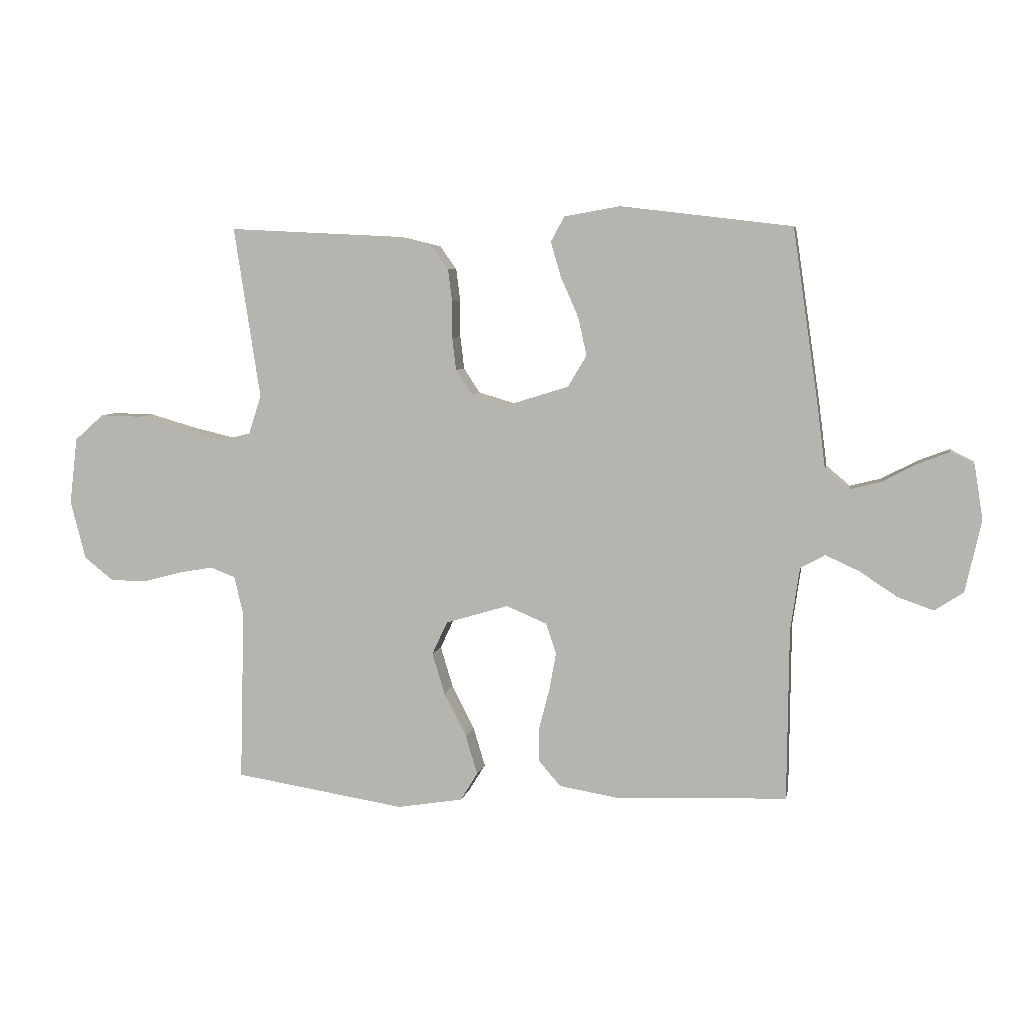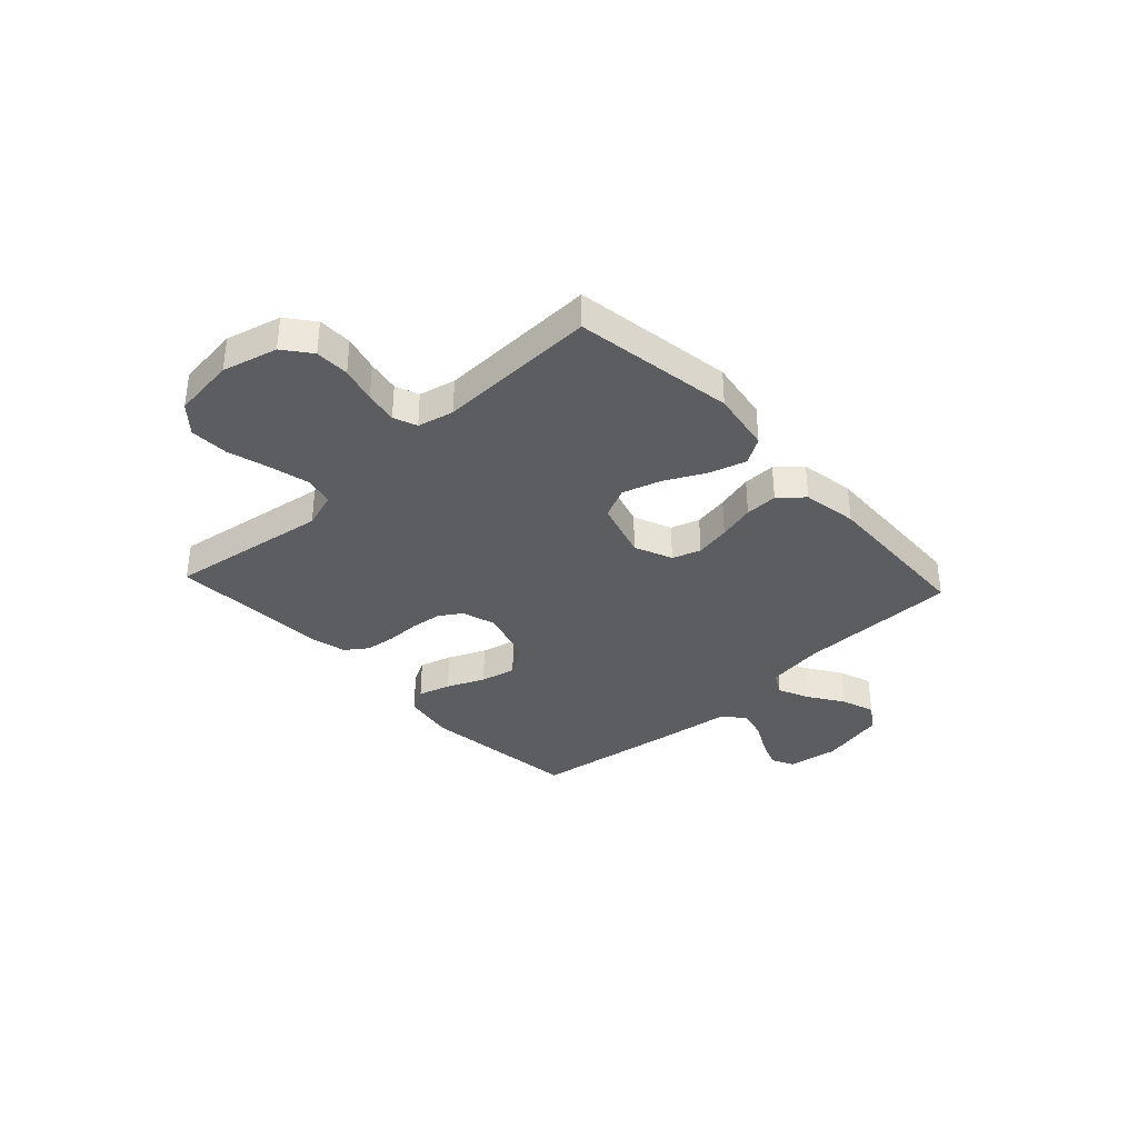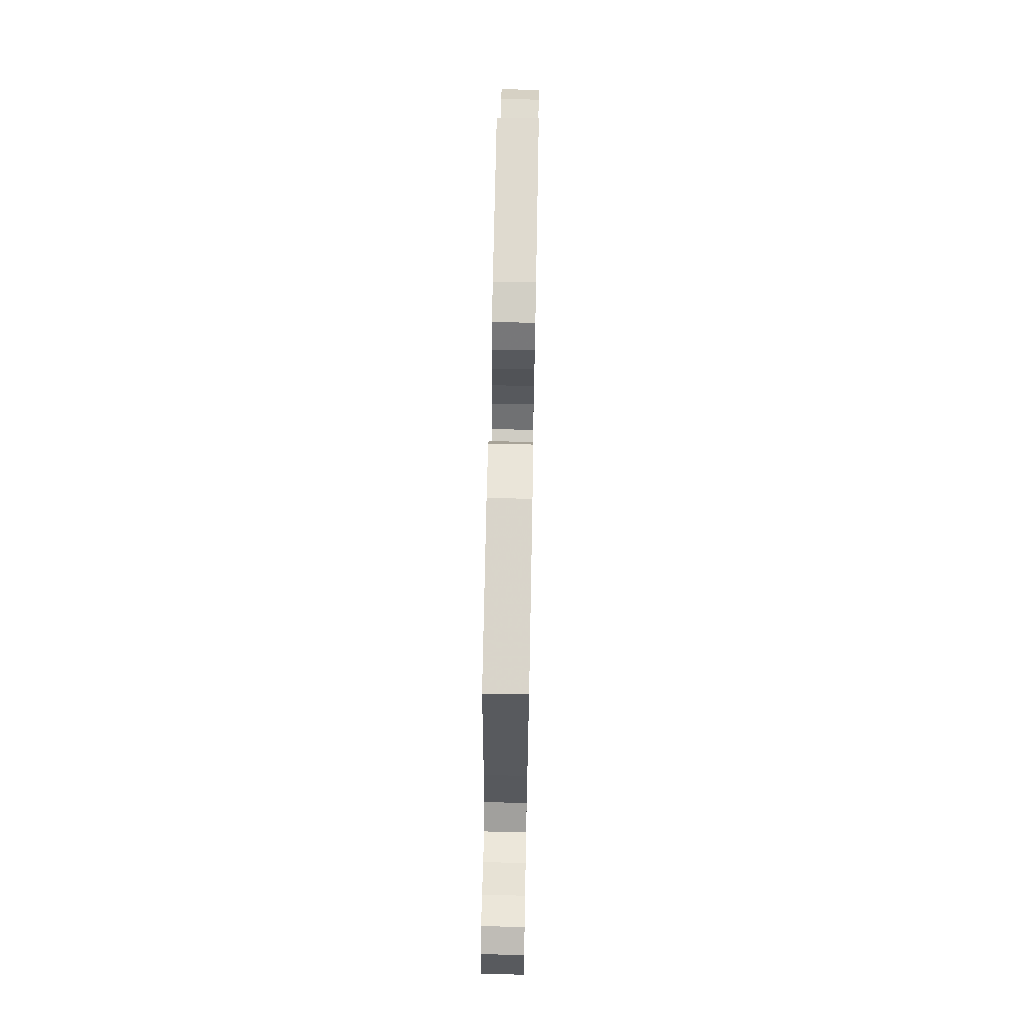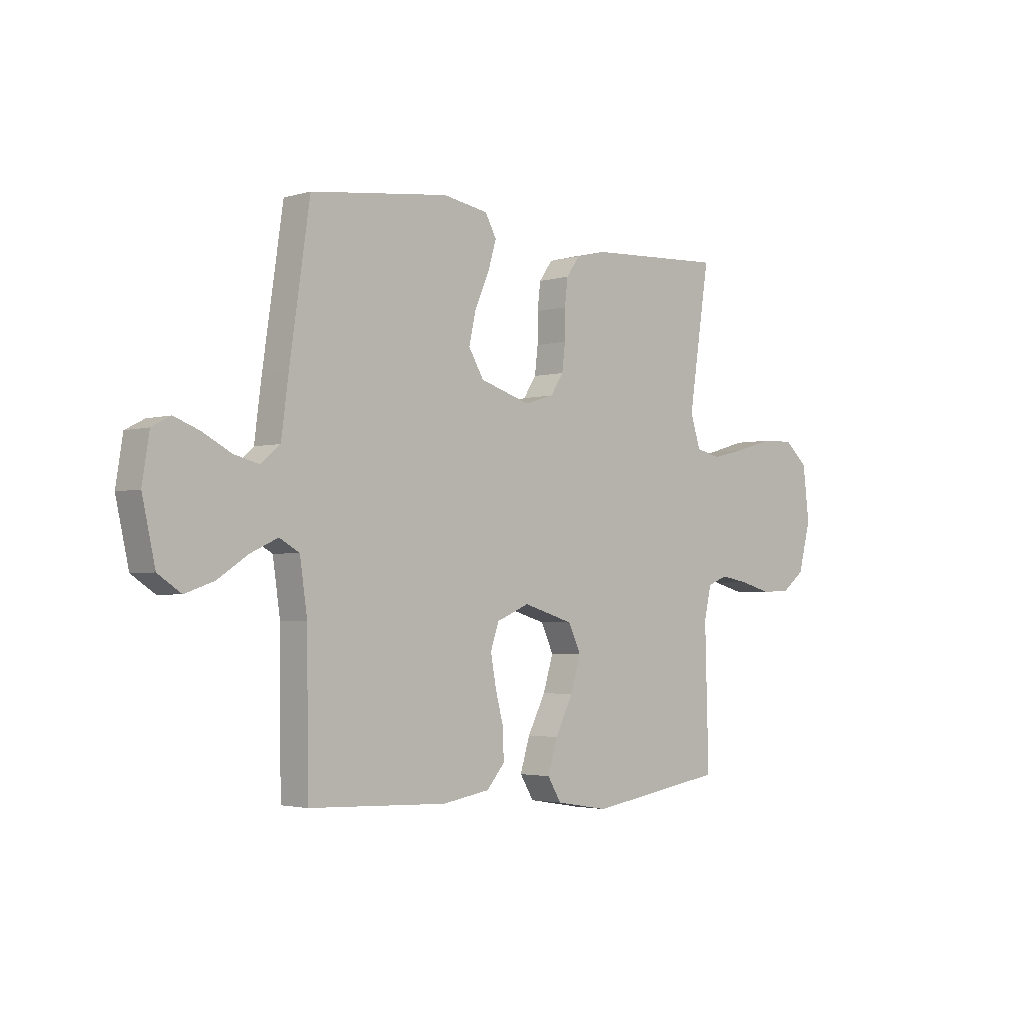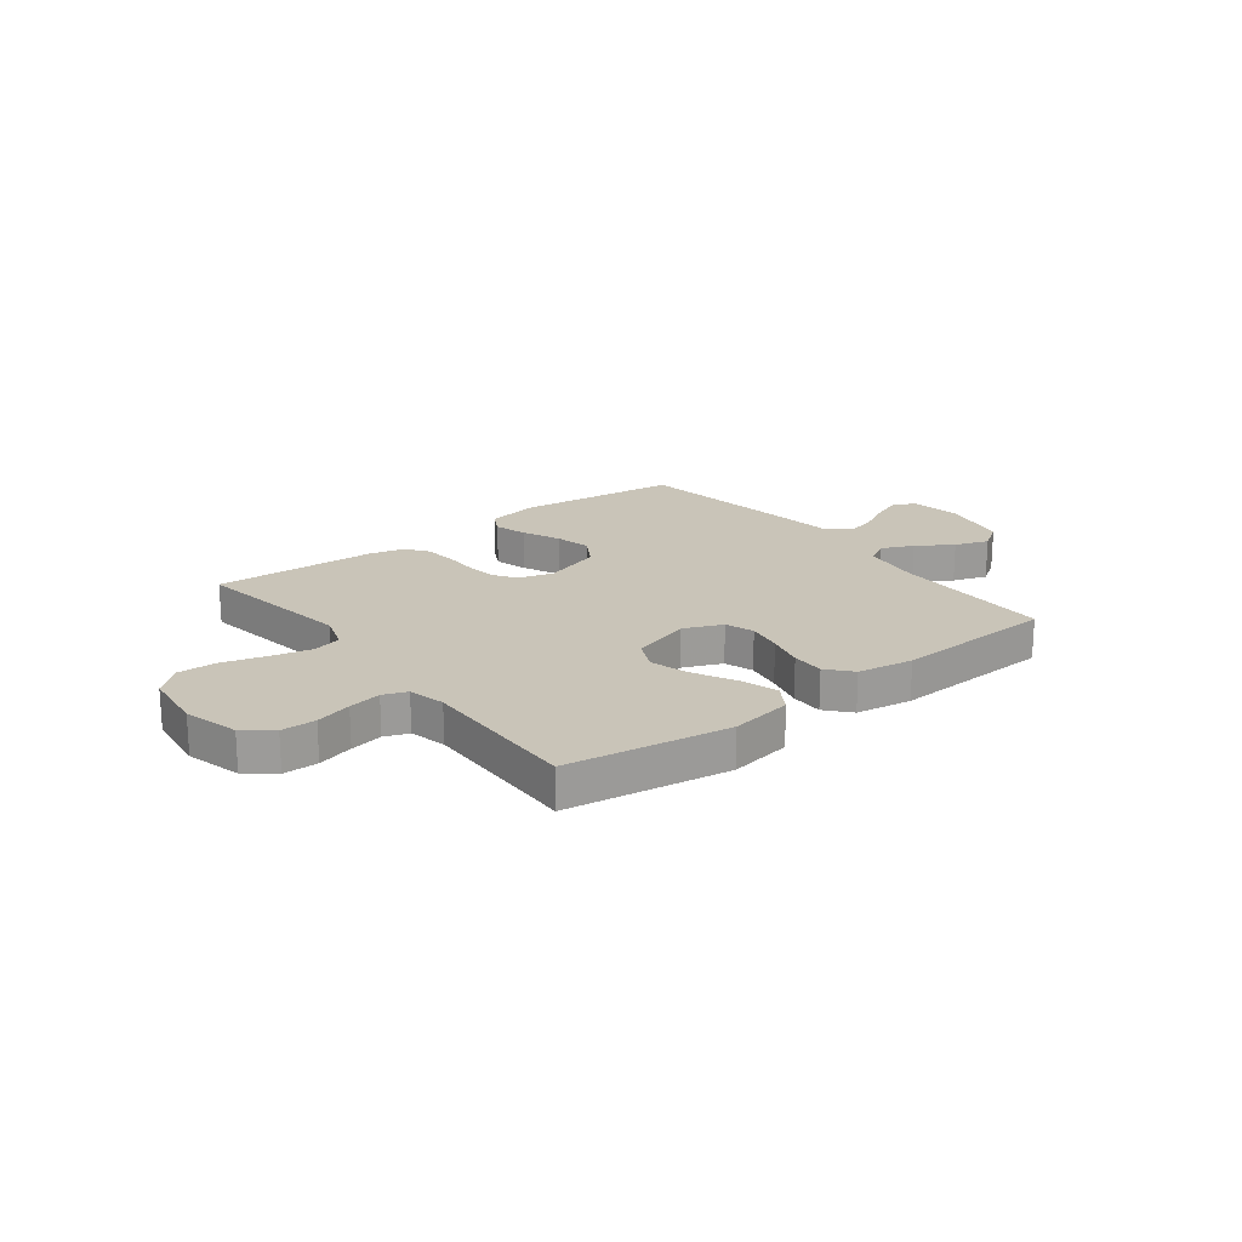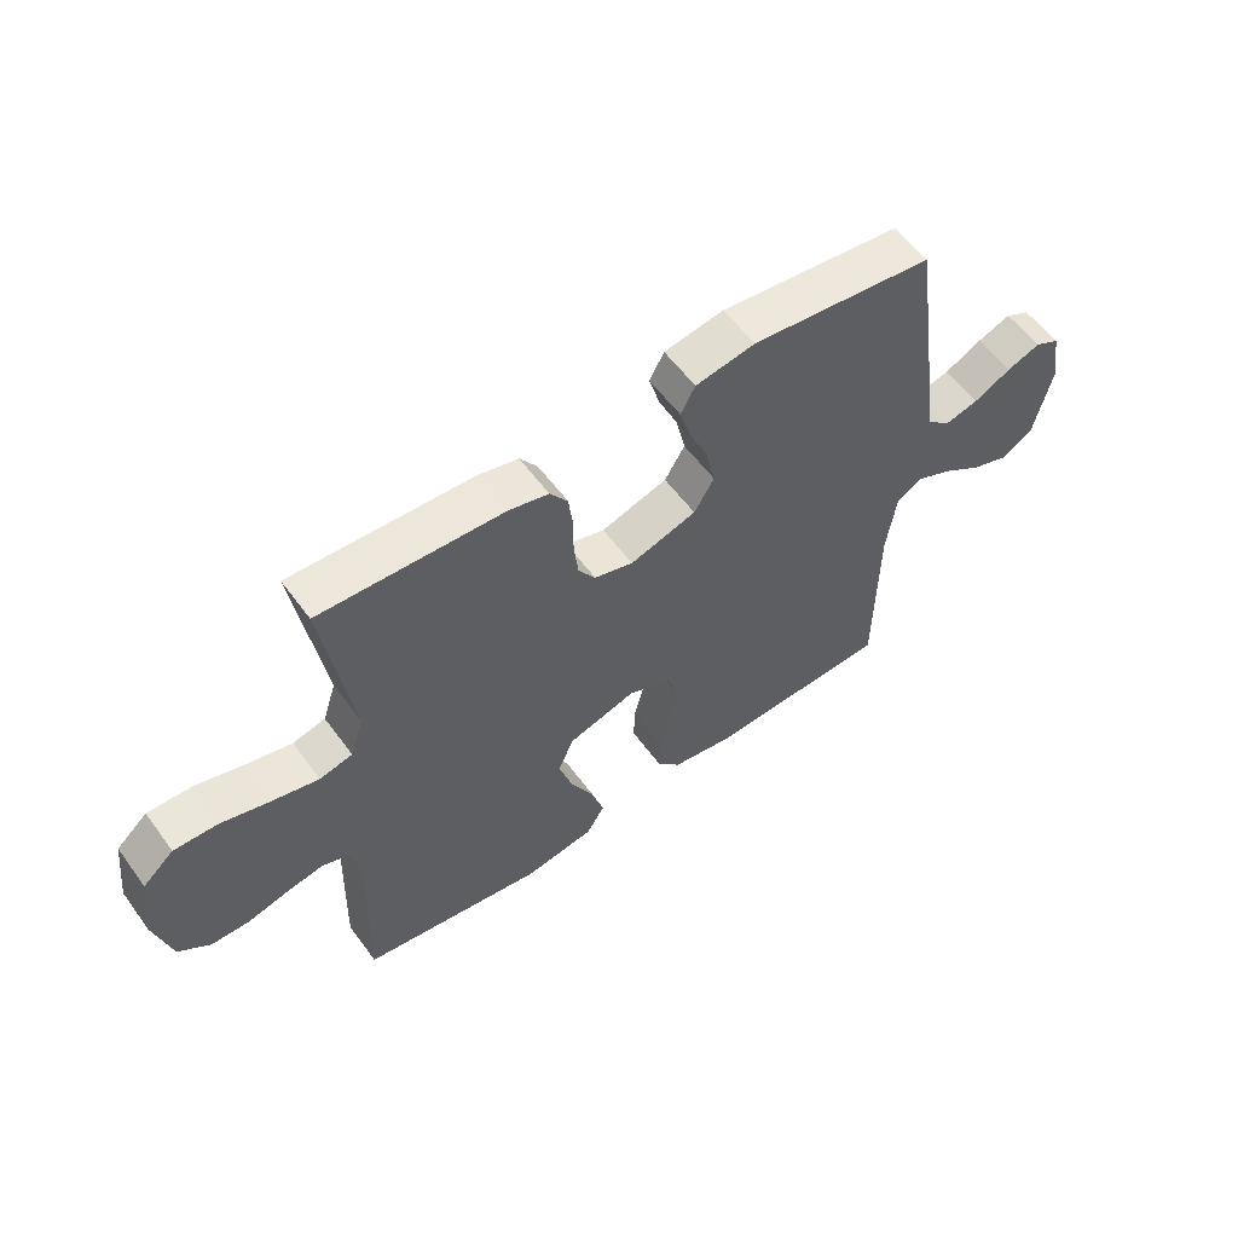
<metadata>
{"format":"obj","ext":"obj","renderer":"f3d","projection":"perspective","resolution":1024,"background":"white","views":[{"elev":6.1,"azim":-169.4,"up":"+Z"},{"elev":-36.0,"azim":132.9,"up":"+Y"},{"elev":67.9,"azim":-88.9,"up":"+Z"},{"elev":-2.7,"azim":-44.8,"up":"+Z"},{"elev":20.1,"azim":142.2,"up":"+Y"},{"elev":57.4,"azim":144.1,"up":"+Z"}]}
</metadata>
<code>
v -0.5 0.07 -0.5
v -0.503 0.07 -0.2
v -0.519 0.07 -0.09
v -0.562 0.07 -0.066
v -0.621 0.07 -0.093
v -0.686 0.07 -0.136
v -0.749 0.07 -0.158
v -0.799 0.07 -0.125
v -0.827 0.07 0
v -0.812 0.07 0.095
v -0.771 0.07 0.116
v -0.716 0.07 0.095
v -0.655 0.07 0.063
v -0.6 0.07 0.049
v -0.559 0.07 0.084
v -0.544 0.07 0.2
v -0.5 0.07 0.5
v -0.2 0.07 0.536
v -0.102 0.07 0.519
v -0.078 0.07 0.475
v -0.096 0.07 0.414
v -0.127 0.07 0.344
v -0.142 0.07 0.277
v -0.109 0.07 0.222
v 0 0.07 0.188
v 0.064 0.07 0.207
v 0.092 0.07 0.25
v 0.099 0.07 0.308
v 0.099 0.07 0.371
v 0.106 0.07 0.428
v 0.135 0.07 0.469
v 0.2 0.07 0.485
v 0.5 0.07 0.5
v 0.454 0.07 0.2
v 0.476 0.07 0.132
v 0.53 0.07 0.119
v 0.605 0.07 0.137
v 0.685 0.07 0.16
v 0.757 0.07 0.162
v 0.808 0.07 0.117
v 0.822 0.07 0
v 0.795 0.07 -0.103
v 0.744 0.07 -0.143
v 0.68 0.07 -0.144
v 0.613 0.07 -0.126
v 0.552 0.07 -0.115
v 0.508 0.07 -0.132
v 0.492 0.07 -0.2
v 0.5 0.07 -0.5
v 0.2 0.07 -0.547
v 0.085 0.07 -0.528
v 0.055 0.07 -0.479
v 0.076 0.07 -0.41
v 0.115 0.07 -0.334
v 0.137 0.07 -0.262
v 0.11 0.07 -0.204
v 0 0.07 -0.171
v -0.071 0.07 -0.201
v -0.089 0.07 -0.254
v -0.077 0.07 -0.32
v -0.059 0.07 -0.389
v -0.058 0.07 -0.45
v -0.097 0.07 -0.495
v -0.2 0.07 -0.512
v -0.5 0 -0.5
v -0.503 0 -0.2
v -0.519 0 -0.09
v -0.562 0 -0.066
v -0.621 0 -0.093
v -0.686 0 -0.136
v -0.749 0 -0.158
v -0.799 0 -0.125
v -0.827 0 0
v -0.812 0 0.095
v -0.771 0 0.116
v -0.716 0 0.095
v -0.655 0 0.063
v -0.6 0 0.049
v -0.559 0 0.084
v -0.544 0 0.2
v -0.5 0 0.5
v -0.2 0 0.536
v -0.102 0 0.519
v -0.078 0 0.475
v -0.096 0 0.414
v -0.127 0 0.344
v -0.142 0 0.277
v -0.109 0 0.222
v 0 0 0.188
v 0.064 0 0.207
v 0.092 0 0.25
v 0.099 0 0.308
v 0.099 0 0.371
v 0.106 0 0.428
v 0.135 0 0.469
v 0.2 0 0.485
v 0.5 0 0.5
v 0.454 0 0.2
v 0.476 0 0.132
v 0.53 0 0.119
v 0.605 0 0.137
v 0.685 0 0.16
v 0.757 0 0.162
v 0.808 0 0.117
v 0.822 0 0
v 0.795 0 -0.103
v 0.744 0 -0.143
v 0.68 0 -0.144
v 0.613 0 -0.126
v 0.552 0 -0.115
v 0.508 0 -0.132
v 0.492 0 -0.2
v 0.5 0 -0.5
v 0.2 0 -0.547
v 0.085 0 -0.528
v 0.055 0 -0.479
v 0.076 0 -0.41
v 0.115 0 -0.334
v 0.137 0 -0.262
v 0.11 0 -0.204
v 0 0 -0.171
v -0.071 0 -0.201
v -0.089 0 -0.254
v -0.077 0 -0.32
v -0.059 0 -0.389
v -0.058 0 -0.45
v -0.097 0 -0.495
v -0.2 0 -0.512
f 64 1 2
f 63 64 2
f 62 63 2
f 61 62 2
f 60 61 2
f 59 60 2 3
f 58 59 3 4
f 57 58 4
f 52 53 54
f 51 52 54
f 50 51 54
f 49 50 54
f 48 49 54
f 47 48 54 55
f 46 47 55 56
f 43 44 45
f 42 43 45
f 41 42 45
f 40 41 45
f 39 40 45
f 38 39 45
f 37 38 45
f 36 37 45 46
f 46 56 57
f 36 46 57
f 35 36 57
f 32 33 34
f 31 32 34
f 30 31 34
f 29 30 34
f 28 29 34
f 27 28 34 35
f 20 21 22
f 19 20 22
f 18 19 22
f 17 18 22
f 16 17 22
f 15 16 22
f 14 15 22 23
f 11 12 13
f 10 11 13
f 9 10 13
f 8 9 13
f 7 8 13
f 6 7 13
f 5 6 13
f 4 5 13 14
f 14 23 24
f 4 14 24
f 57 4 24
f 26 27 35 57
f 57 24 25
f 25 26 57
f 66 65 128
f 66 128 127
f 66 127 126
f 66 126 125
f 66 125 124
f 67 66 124 123
f 68 67 123 122
f 68 122 121
f 118 117 116
f 118 116 115
f 118 115 114
f 118 114 113
f 118 113 112
f 119 118 112 111
f 120 119 111 110
f 109 108 107
f 109 107 106
f 109 106 105
f 109 105 104
f 109 104 103
f 109 103 102
f 109 102 101
f 110 109 101 100
f 121 120 110
f 121 110 100
f 121 100 99
f 98 97 96
f 98 96 95
f 98 95 94
f 98 94 93
f 98 93 92
f 99 98 92 91
f 86 85 84
f 86 84 83
f 86 83 82
f 86 82 81
f 86 81 80
f 86 80 79
f 87 86 79 78
f 77 76 75
f 77 75 74
f 77 74 73
f 77 73 72
f 77 72 71
f 77 71 70
f 77 70 69
f 78 77 69 68
f 88 87 78
f 88 78 68
f 88 68 121
f 121 99 91 90
f 89 88 121
f 121 90 89
f 1 65 66 2
f 2 66 67 3
f 3 67 68 4
f 4 68 69 5
f 5 69 70 6
f 6 70 71 7
f 7 71 72 8
f 8 72 73 9
f 9 73 74 10
f 10 74 75 11
f 11 75 76 12
f 12 76 77 13
f 13 77 78 14
f 14 78 79 15
f 15 79 80 16
f 16 80 81 17
f 17 81 82 18
f 18 82 83 19
f 19 83 84 20
f 20 84 85 21
f 21 85 86 22
f 22 86 87 23
f 23 87 88 24
f 24 88 89 25
f 25 89 90 26
f 26 90 91 27
f 27 91 92 28
f 28 92 93 29
f 29 93 94 30
f 30 94 95 31
f 31 95 96 32
f 32 96 97 33
f 33 97 98 34
f 34 98 99 35
f 35 99 100 36
f 36 100 101 37
f 37 101 102 38
f 38 102 103 39
f 39 103 104 40
f 40 104 105 41
f 41 105 106 42
f 42 106 107 43
f 43 107 108 44
f 44 108 109 45
f 45 109 110 46
f 46 110 111 47
f 47 111 112 48
f 48 112 113 49
f 49 113 114 50
f 50 114 115 51
f 51 115 116 52
f 52 116 117 53
f 53 117 118 54
f 54 118 119 55
f 55 119 120 56
f 56 120 121 57
f 57 121 122 58
f 58 122 123 59
f 59 123 124 60
f 60 124 125 61
f 61 125 126 62
f 62 126 127 63
f 63 127 128 64
f 64 128 65 1

</code>
